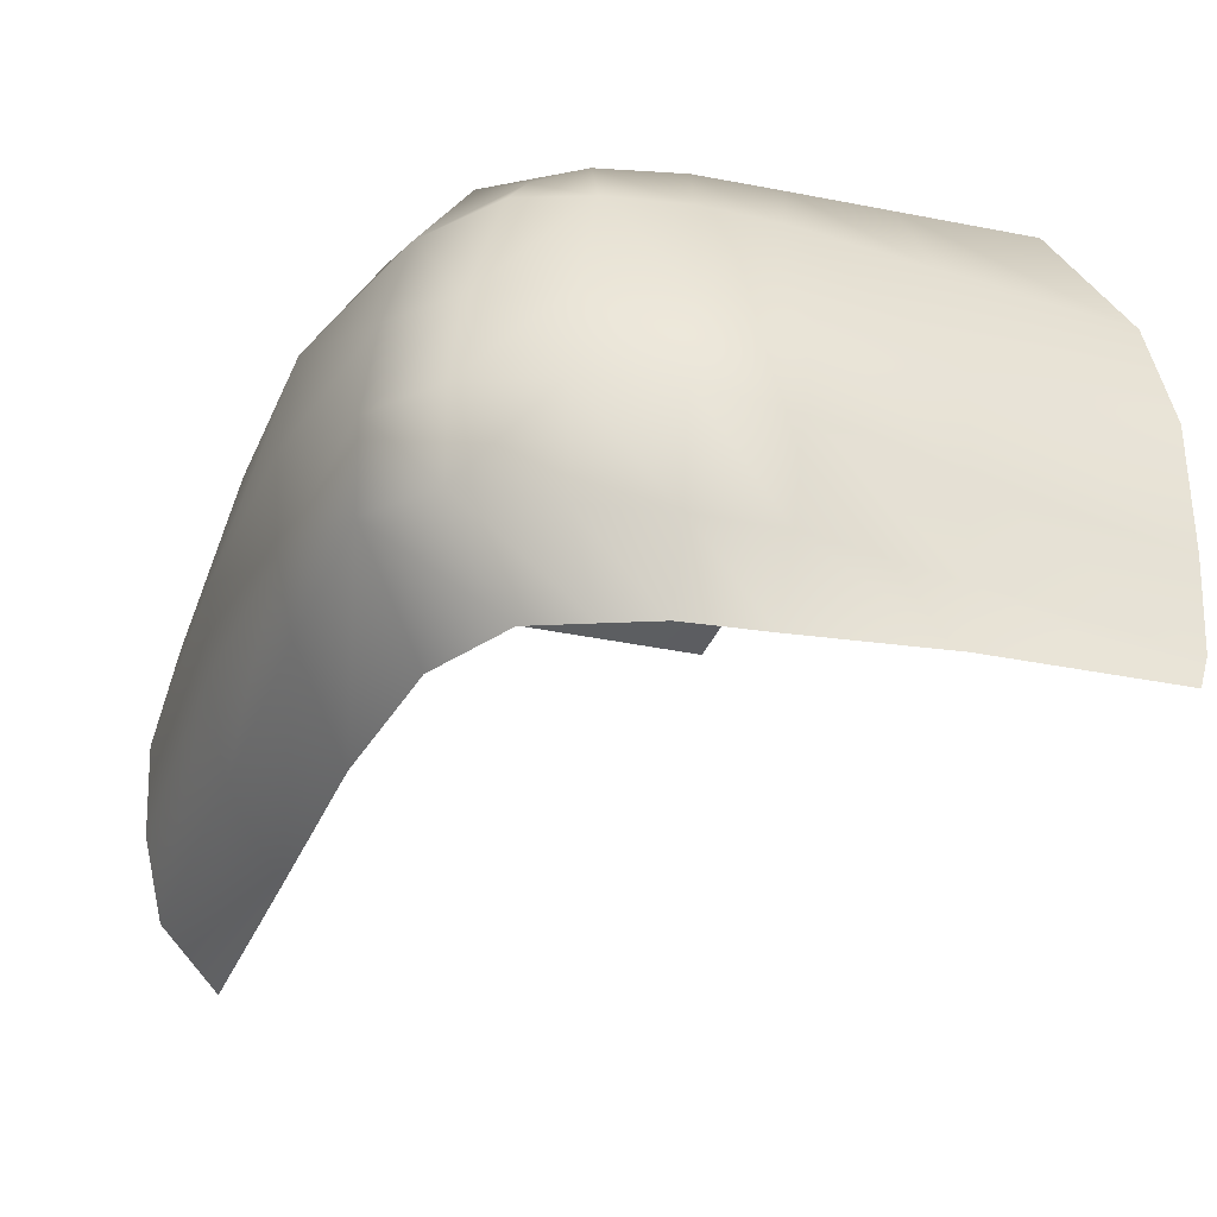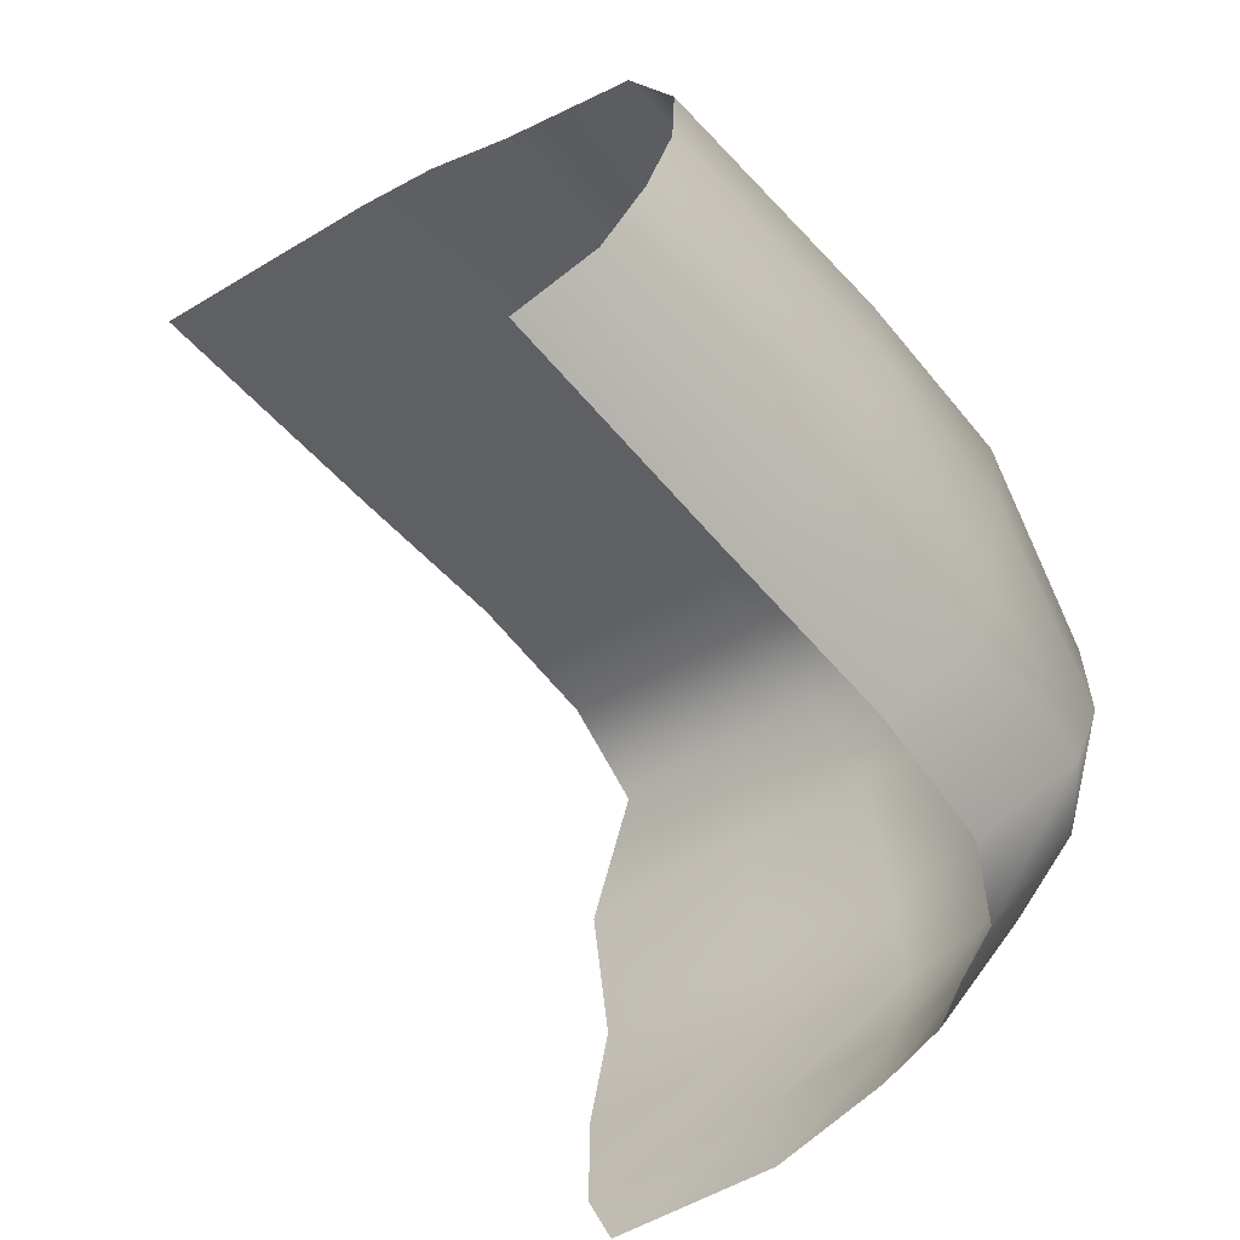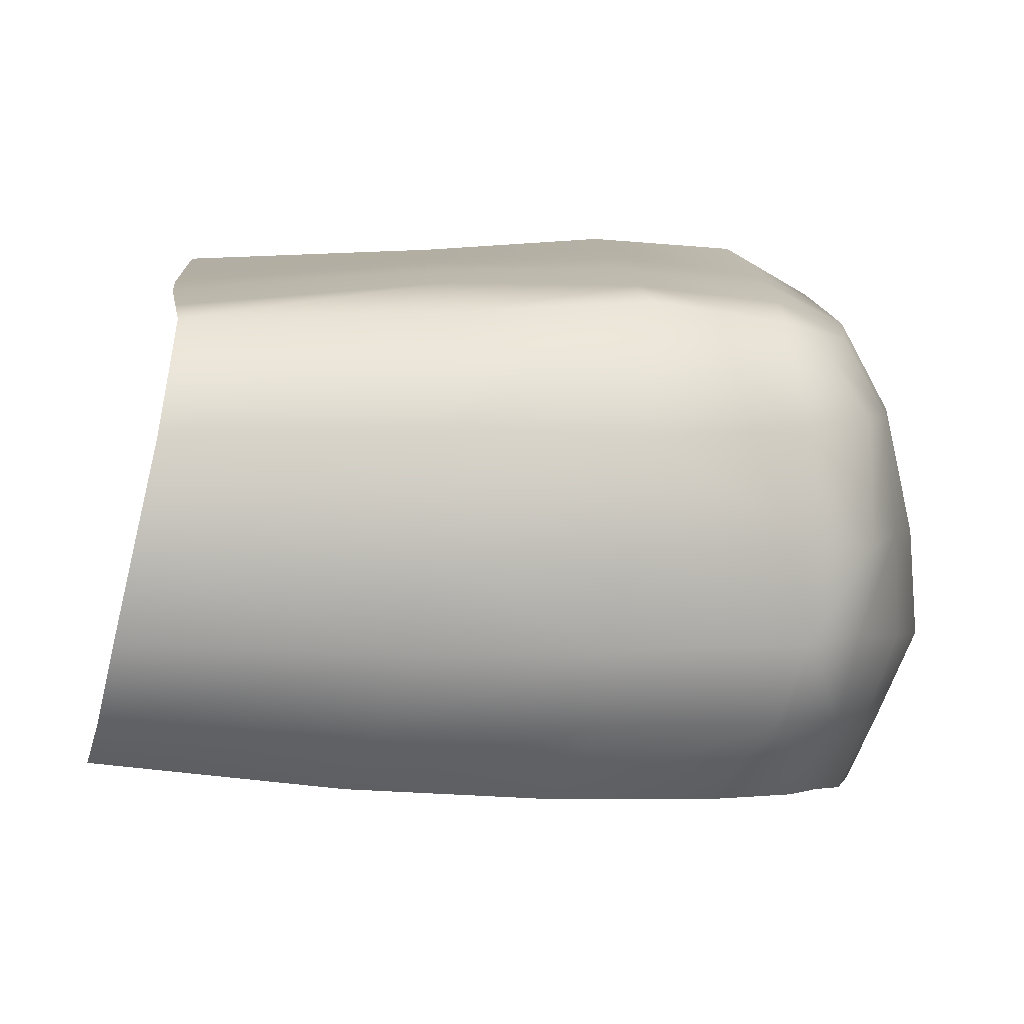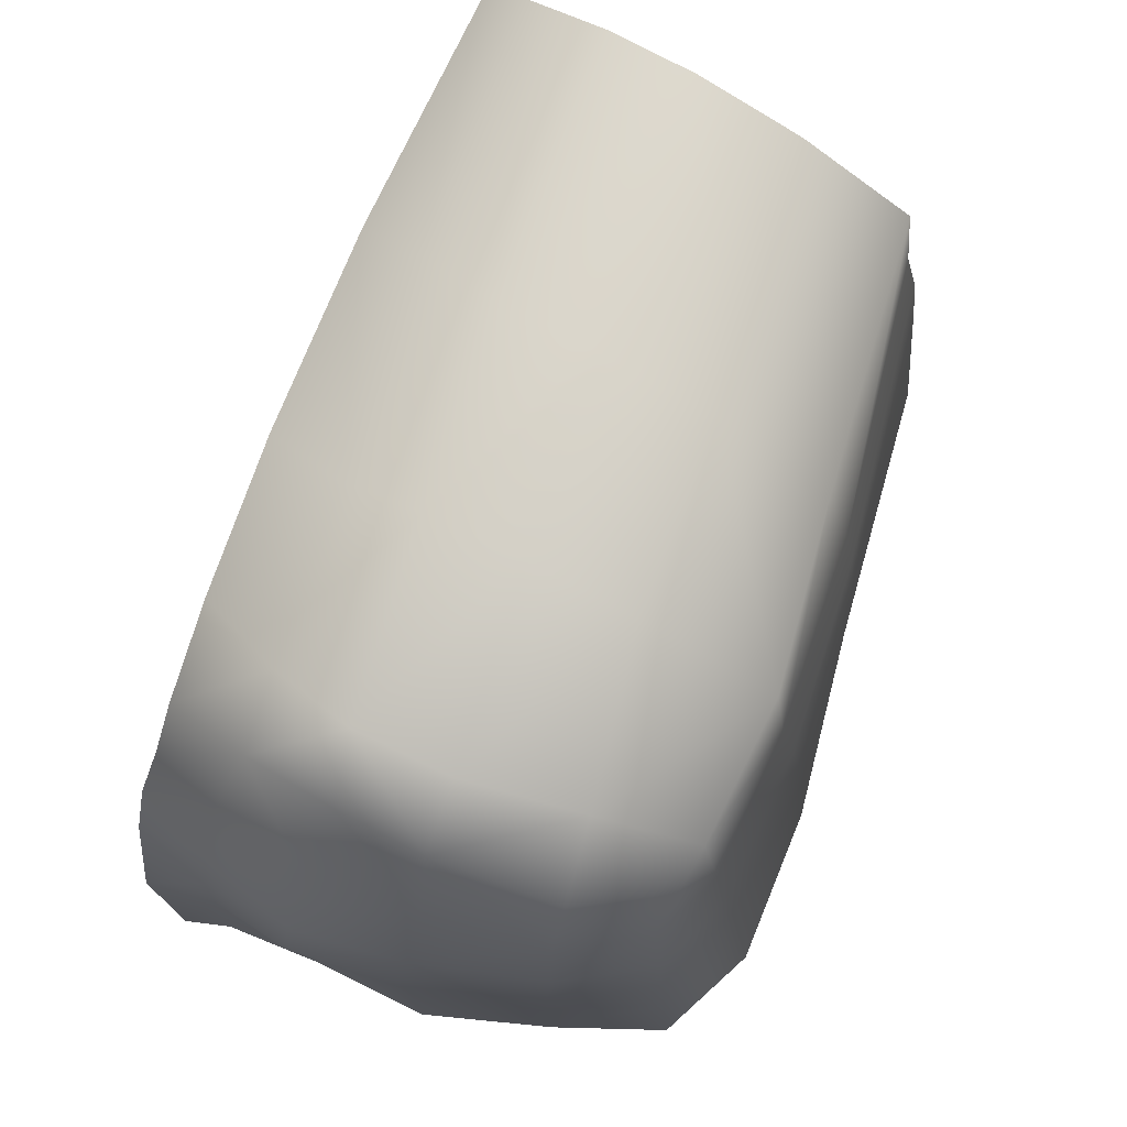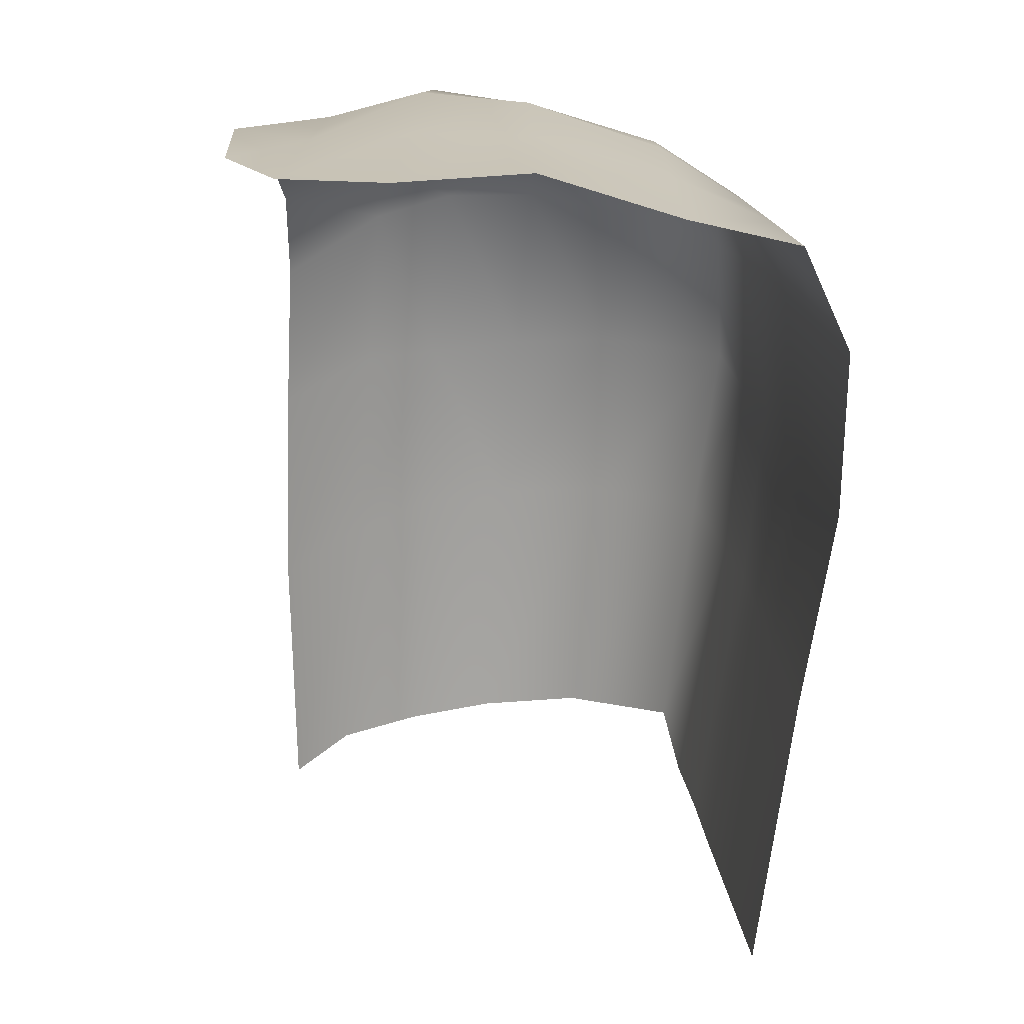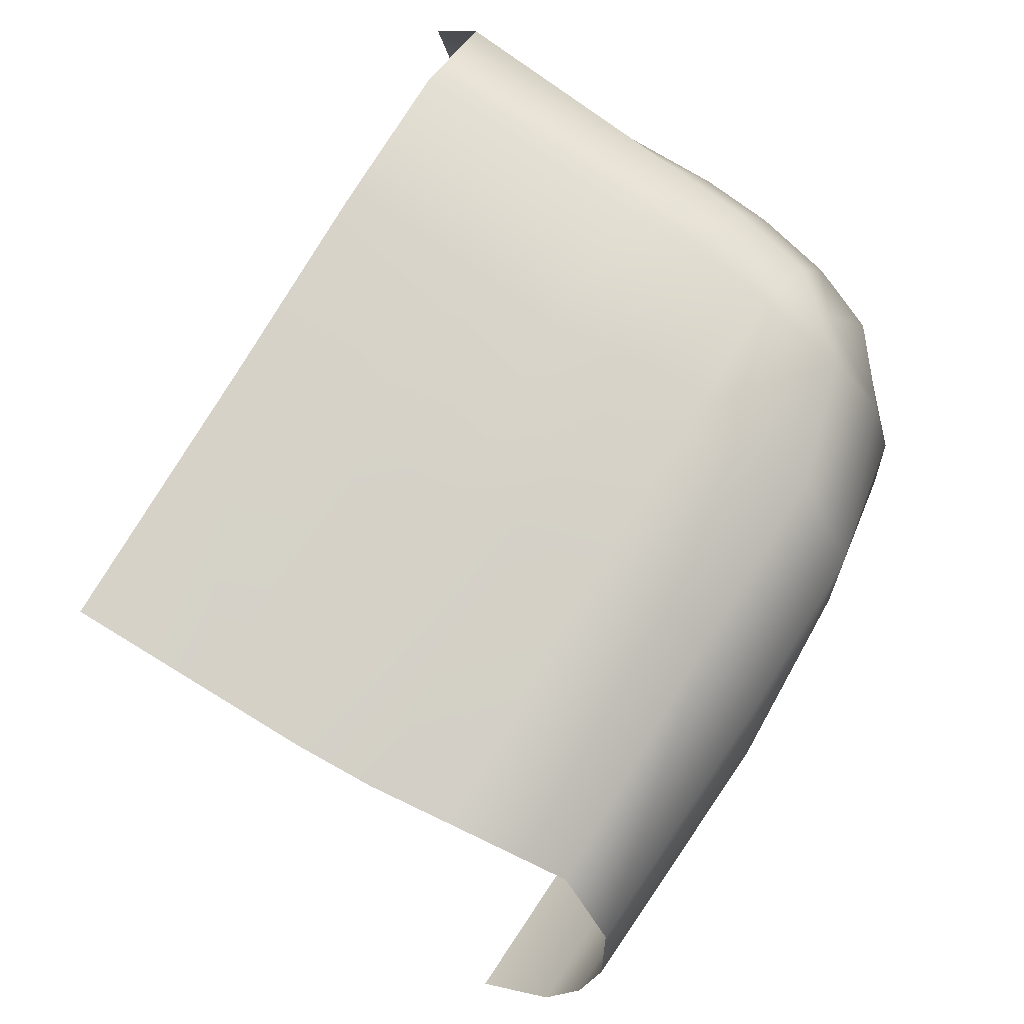
<metadata>
{"format":"obj","ext":"obj","renderer":"f3d","projection":"perspective","resolution":1024,"background":"white","views":[{"elev":-38.2,"azim":-112.0,"up":"+Z"},{"elev":-49.0,"azim":127.2,"up":"+Z"},{"elev":6.0,"azim":176.7,"up":"+Z"},{"elev":75.2,"azim":-71.8,"up":"+Y"},{"elev":-70.7,"azim":-95.0,"up":"+Y"},{"elev":74.2,"azim":121.3,"up":"+Z"}]}
</metadata>
<code>
g Cliff_Rocks10
v 3.781 0.749 1.001
v 3.649 0.2621 1.923
v 1.375 0.2494 1.981
v 1.492 0.8571 1.055
v 3.971 0.8588 0.1262
v -0.1643 0.2874 2.054
v 1.659 0.9884 0.07496
v -0.07271 0.8727 0.9721
v 1.818 0.8987 -0.7063
v 4.148 0.769 -0.6242
v 4.313 0.5347 -1.304
v 2.083 0.601 -1.384
v 4.476 -0.03081 -1.744
v 2.36 0.05064 -1.975
v 0.1995 0.8216 -0.7098
v 0.2714 0.6431 -1.348
v 0.6072 0.08918 -2.077
v -1.155 0.6423 -1.348
v -0.6956 -0.01862 -2.118
v -1.462 -0.3762 -2.17
v 0.05872 0.9305 0.1048
v -1.735 0.2288 -1.407
v -1.762 -0.8238 -2.232
v -2.088 -0.4775 -1.608
v -2.365 -0.37 -0.7944
v -1.396 0.739 -0.6869
v -1.902 0.2937 -0.6667
v -2.345 -0.437 0.07667
v -2.013 0.2451 0.04489
v -2.289 -0.6024 1.057
v -1.49 0.6642 0.09685
v -1.409 0.4432 1.059
v -1.288 -0.0258 1.882
v -1.708 -0.2871 1.635
v -2.014 -0.02937 1.074
v -2.044 -1.202 -2.305
v -2.357 -1.156 -1.681
v -2.25 -1.835 -2.364
v -2.507 -1.853 -1.721
v -2.549 -3.015 -2.39
v -2.686 -1.066 -0.8839
v -2.523 -3.093 -1.795
v -2.636 -4.671 -2.276
v -2.546 -4.833 -1.899
v -2.647 -1.16 0.01364
v -2.779 -1.837 -0.9572
v -2.652 -3.099 -0.9999
v -2.598 -4.872 -1.06
v -2.781 -1.902 -0.05183
v -2.714 -3.107 -0.03815
v -2.746 -4.798 -0.01896
v -2.5 -1.895 1.087
v -2.499 -3.125 1.096
v -2.496 -4.771 1.108
v -2.436 -1.269 1.084
v -2.167 -2.994 1.973
v -2.252 -4.196 2.072
v -1.934 -0.6833 1.728
v -2.107 -2.138 1.903
v -2.059 -1.403 1.834
v -1.419 -2.992 2.375
v -1.449 -4.165 2.533
v -1.366 -0.7751 2.038
v -1.397 -2.157 2.263
v -0.1191 -2.96 2.51
v -0.113 -4.133 2.63
v -1.413 -1.46 2.172
v -0.1508 -0.8021 2.18
v -0.1234 -2.125 2.424
v -0.1563 -1.458 2.325
v 1.53 -2.944 2.438
v 1.553 -4.12 2.522
v 1.514 -2.107 2.379
v 3.884 -2.93 2.304
v 3.893 -4.108 2.432
v 3.877 -2.09 2.213
v 1.475 -1.443 2.315
v 3.843 -1.43 2.137
v 1.441 -0.7913 2.204
v 3.764 -0.7814 2.018
g Cliff_Rocks10_0
f 3 2 1
f 4 3 1
f 4 1 5
f 6 3 4
f 7 4 5
f 8 6 4
f 8 4 7
f 7 5 9
f 5 10 9
f 9 10 11
f 12 9 11
f 12 11 13
f 14 12 13
f 7 9 15
f 15 9 12
f 16 12 14
f 16 15 12
f 17 16 14
f 18 16 17
f 15 16 18
f 19 18 17
f 18 19 20
f 21 7 15
f 21 8 7
f 22 18 20
f 22 20 23
f 24 22 23
f 24 25 22
f 26 15 18
f 21 15 26
f 26 18 22
f 25 27 22
f 27 26 22
f 25 28 27
f 28 29 27
f 27 29 26
f 29 28 30
f 31 21 26
f 8 21 31
f 29 31 26
f 32 8 31
f 32 31 29
f 6 8 32
f 33 6 32
f 34 33 32
f 35 29 30
f 35 32 29
f 35 34 32
f 30 34 35
g Cliff_Rocks10_1
f 24 23 36
f 37 24 36
f 37 36 38
f 24 37 25
f 39 37 38
f 38 40 39
f 37 41 25
f 37 39 41
f 25 41 28
f 40 42 39
f 40 43 42
f 43 44 42
f 41 45 28
f 30 28 45
f 39 46 41
f 39 42 46
f 41 46 45
f 42 44 47
f 42 47 46
f 44 48 47
f 46 47 49
f 46 49 45
f 47 48 50
f 47 50 49
f 48 51 50
f 45 49 52
f 49 50 52
f 50 51 53
f 50 53 52
f 51 54 53
f 55 30 45
f 55 45 52
f 53 54 56
f 54 57 56
f 30 55 58
f 30 58 34
f 34 58 33
f 52 53 59
f 53 56 59
f 55 52 60
f 55 60 58
f 52 59 60
f 56 57 61
f 57 62 61
f 58 63 33
f 58 60 63
f 59 56 64
f 56 61 64
f 61 62 65
f 61 65 64
f 62 66 65
f 60 59 67
f 59 64 67
f 60 67 63
f 63 68 33
f 68 6 33
f 6 68 3
f 64 69 67
f 65 69 64
f 67 70 63
f 69 70 67
f 70 68 63
f 65 66 71
f 66 72 71
f 69 65 73
f 69 73 70
f 65 71 73
f 71 72 74
f 72 75 74
f 71 74 76
f 73 71 76
f 73 77 70
f 73 76 77
f 70 77 68
f 76 78 77
f 77 79 68
f 77 78 79
f 68 79 3
f 78 80 79
f 3 79 2
f 79 80 2

</code>
